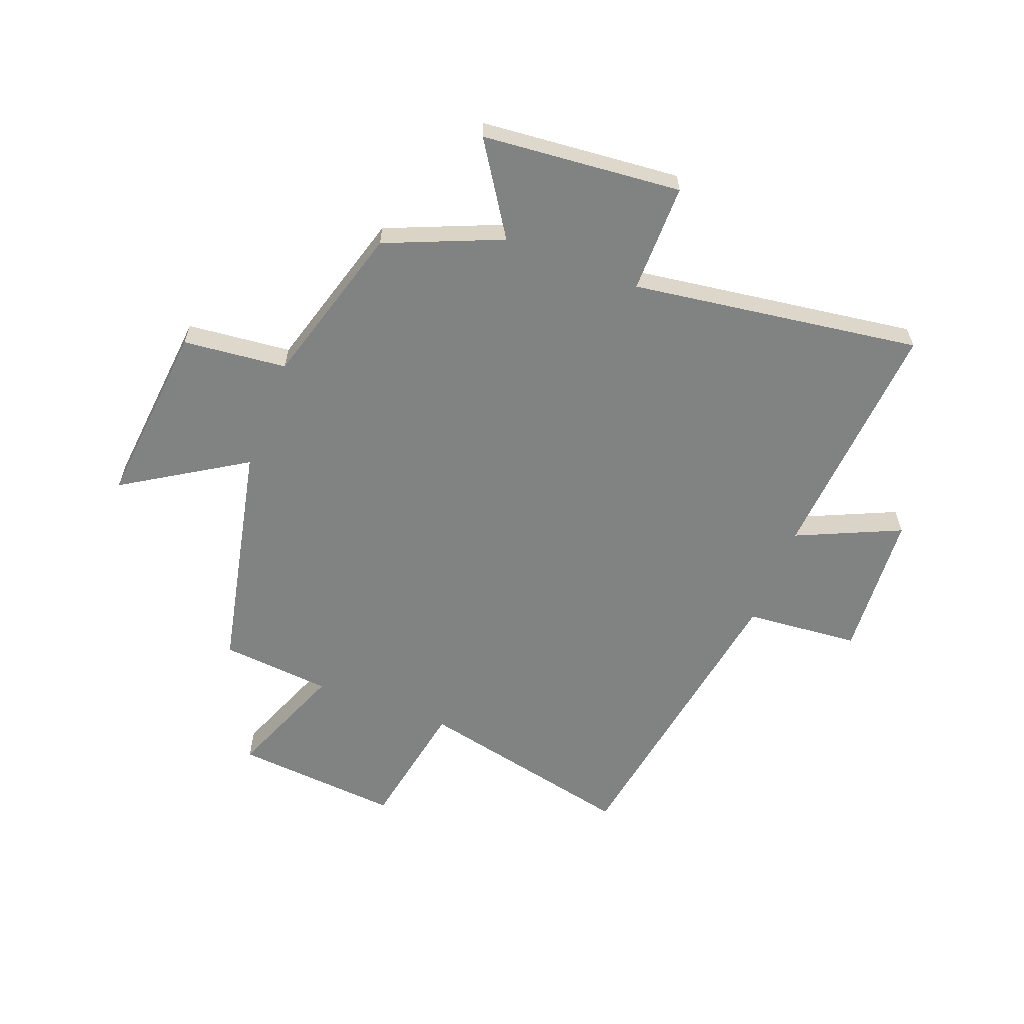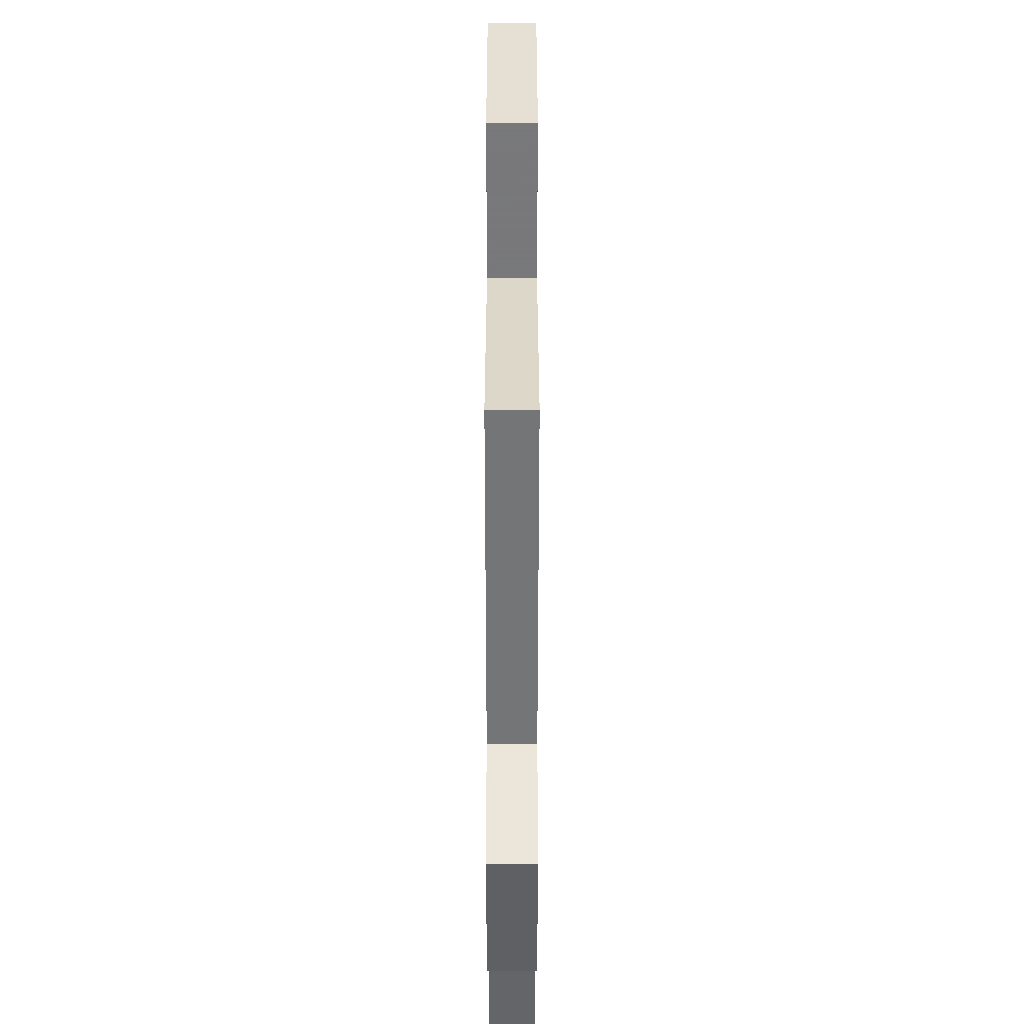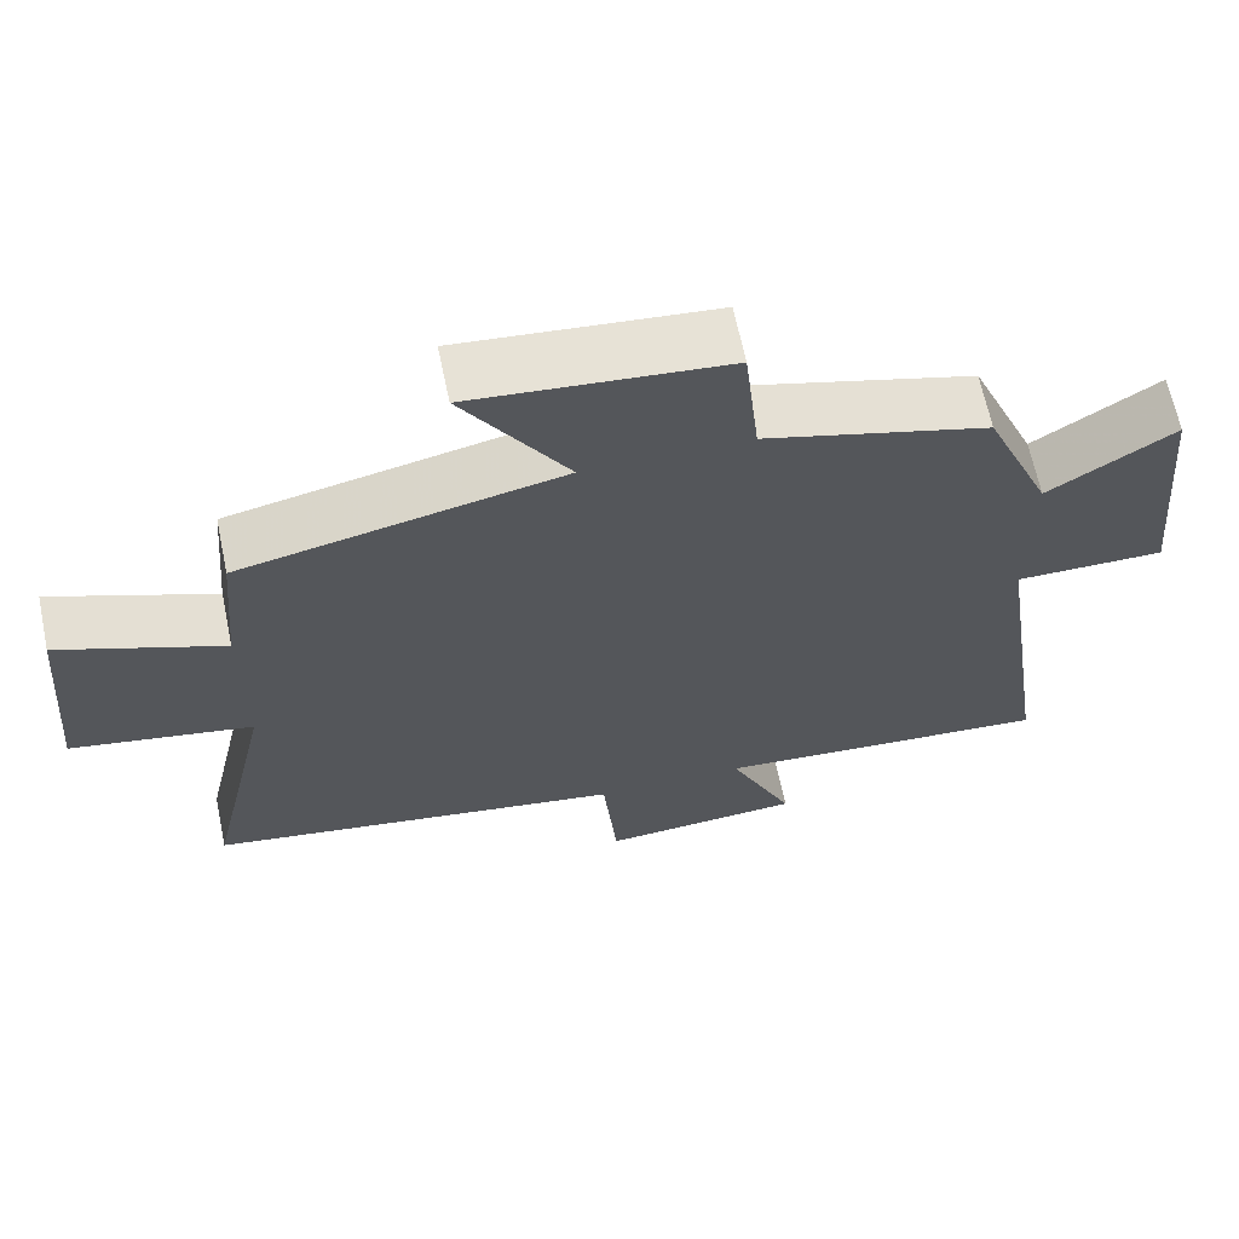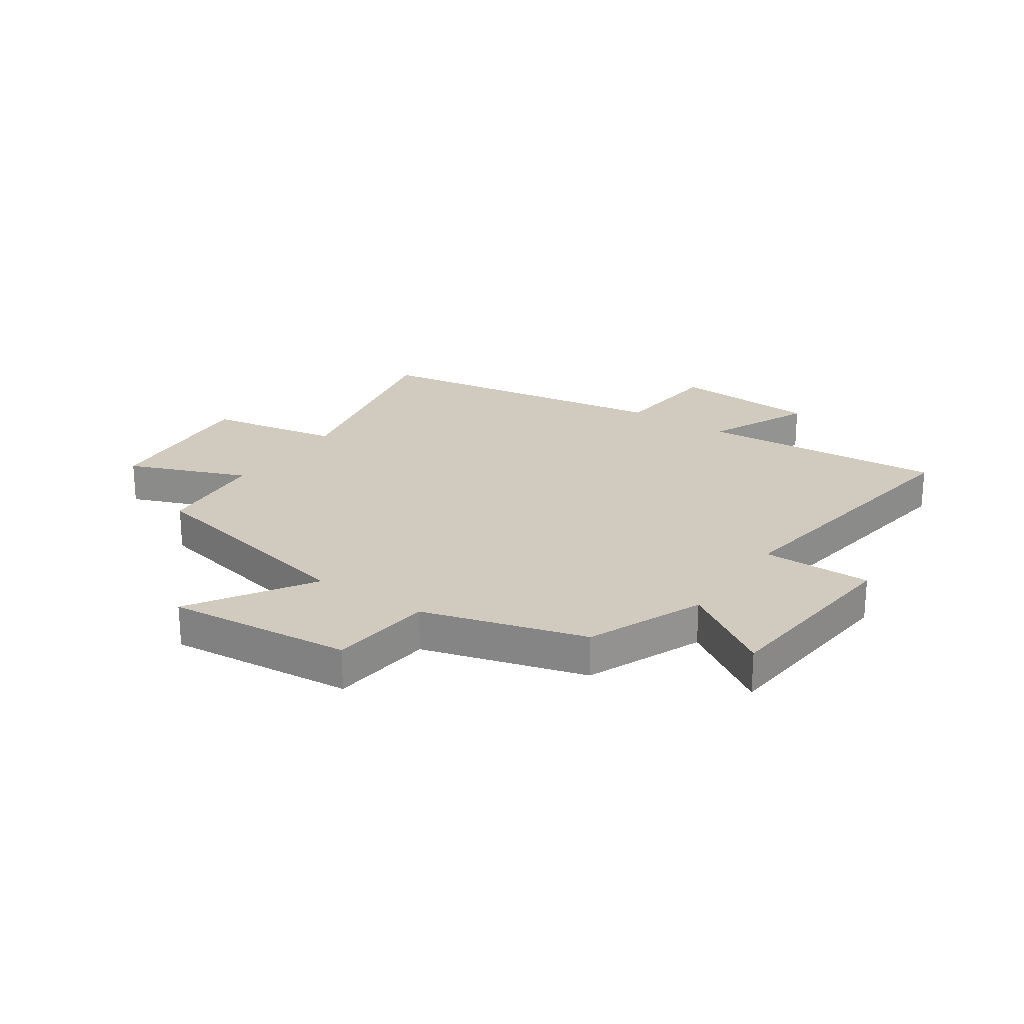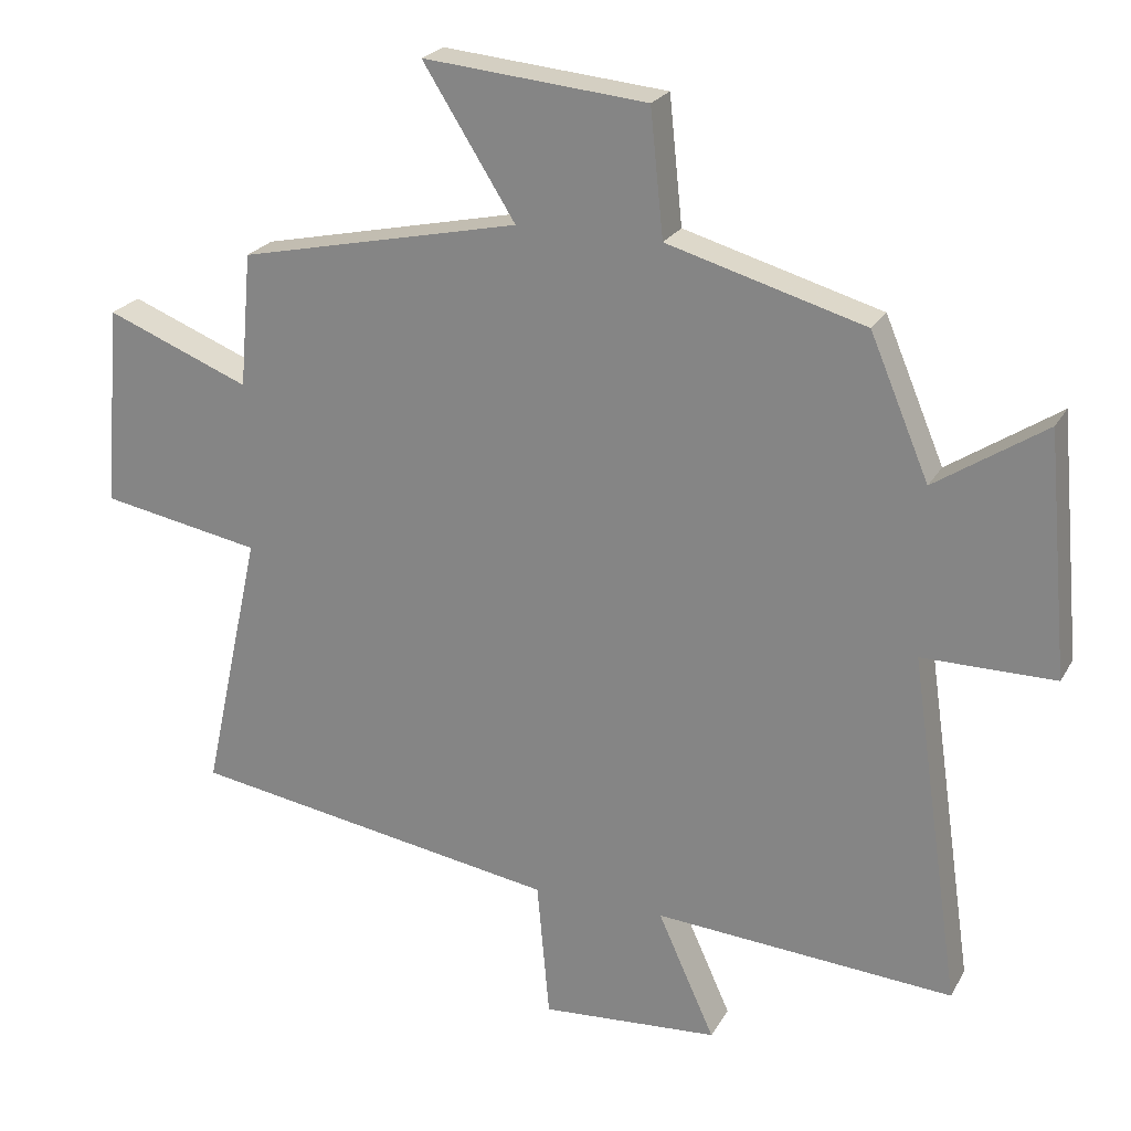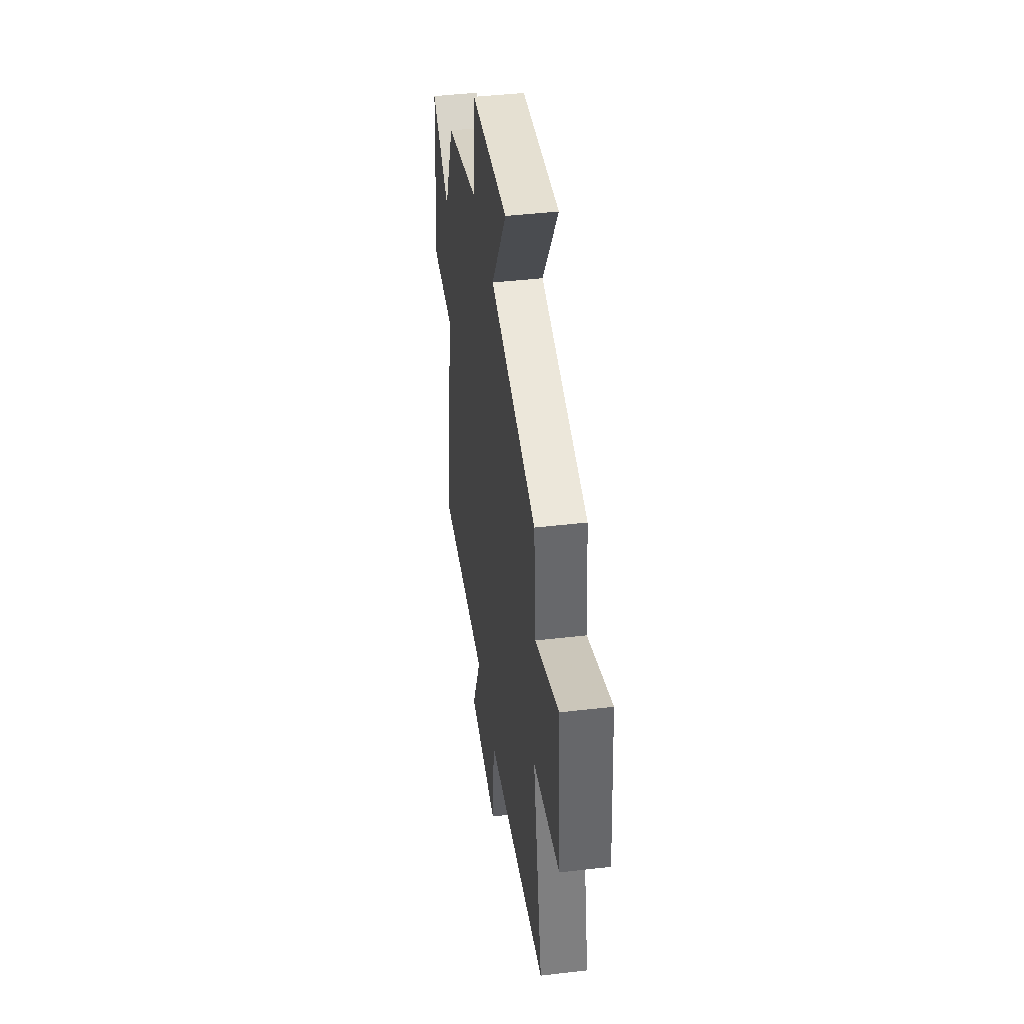
<metadata>
{"format":"obj","ext":"obj","renderer":"f3d","projection":"perspective","resolution":1024,"background":"white","views":[{"elev":-60.6,"azim":68.9,"up":"+Y"},{"elev":-47.3,"azim":-90.0,"up":"+Z"},{"elev":65.3,"azim":-11.8,"up":"+Z"},{"elev":23.5,"azim":34.3,"up":"+Y"},{"elev":23.1,"azim":22.6,"up":"+Z"},{"elev":43.1,"azim":-97.9,"up":"+Z"}]}
</metadata>
<code>
v 0.573 0.07 -0.531
v 0.142 0.07 -0.5
v 0.224 0.07 -0.681
v -0.032 0.07 -0.699
v -0.05 0.07 -0.5
v -0.584 0.07 -0.414
v -0.5 0.07 -0.031
v -0.731 0.07 0.011
v -0.707 0.07 0.301
v -0.5 0.07 0.219
v -0.483 0.07 0.412
v -0.077 0.07 0.5
v -0.21 0.07 0.711
v 0.112 0.07 0.681
v 0.131 0.07 0.5
v 0.415 0.07 0.419
v 0.5 0.07 0.217
v 0.659 0.07 0.321
v 0.691 0.07 -0.027
v 0.5 0.07 -0.027
v 0.573 0 -0.531
v 0.142 0 -0.5
v 0.224 0 -0.681
v -0.032 0 -0.699
v -0.05 0 -0.5
v -0.584 0 -0.414
v -0.5 0 -0.031
v -0.731 0 0.011
v -0.707 0 0.301
v -0.5 0 0.219
v -0.483 0 0.412
v -0.077 0 0.5
v -0.21 0 0.711
v 0.112 0 0.681
v 0.131 0 0.5
v 0.415 0 0.419
v 0.5 0 0.217
v 0.659 0 0.321
v 0.691 0 -0.027
v 0.5 0 -0.027
f 17 18 19 20
f 15 16 17 20
f 15 20 1 2
f 12 13 14 15
f 10 11 12 15
f 10 15 2
f 7 8 9 10
f 7 10 2 3
f 5 6 7
f 5 7 3
f 3 4 5
f 40 39 38 37
f 40 37 36 35
f 22 21 40 35
f 35 34 33 32
f 35 32 31 30
f 22 35 30
f 30 29 28 27
f 23 22 30 27
f 27 26 25
f 23 27 25
f 25 24 23
f 1 21 22 2
f 2 22 23 3
f 3 23 24 4
f 4 24 25 5
f 5 25 26 6
f 6 26 27 7
f 7 27 28 8
f 8 28 29 9
f 9 29 30 10
f 10 30 31 11
f 11 31 32 12
f 12 32 33 13
f 13 33 34 14
f 14 34 35 15
f 15 35 36 16
f 16 36 37 17
f 17 37 38 18
f 18 38 39 19
f 19 39 40 20
f 20 40 21 1

</code>
